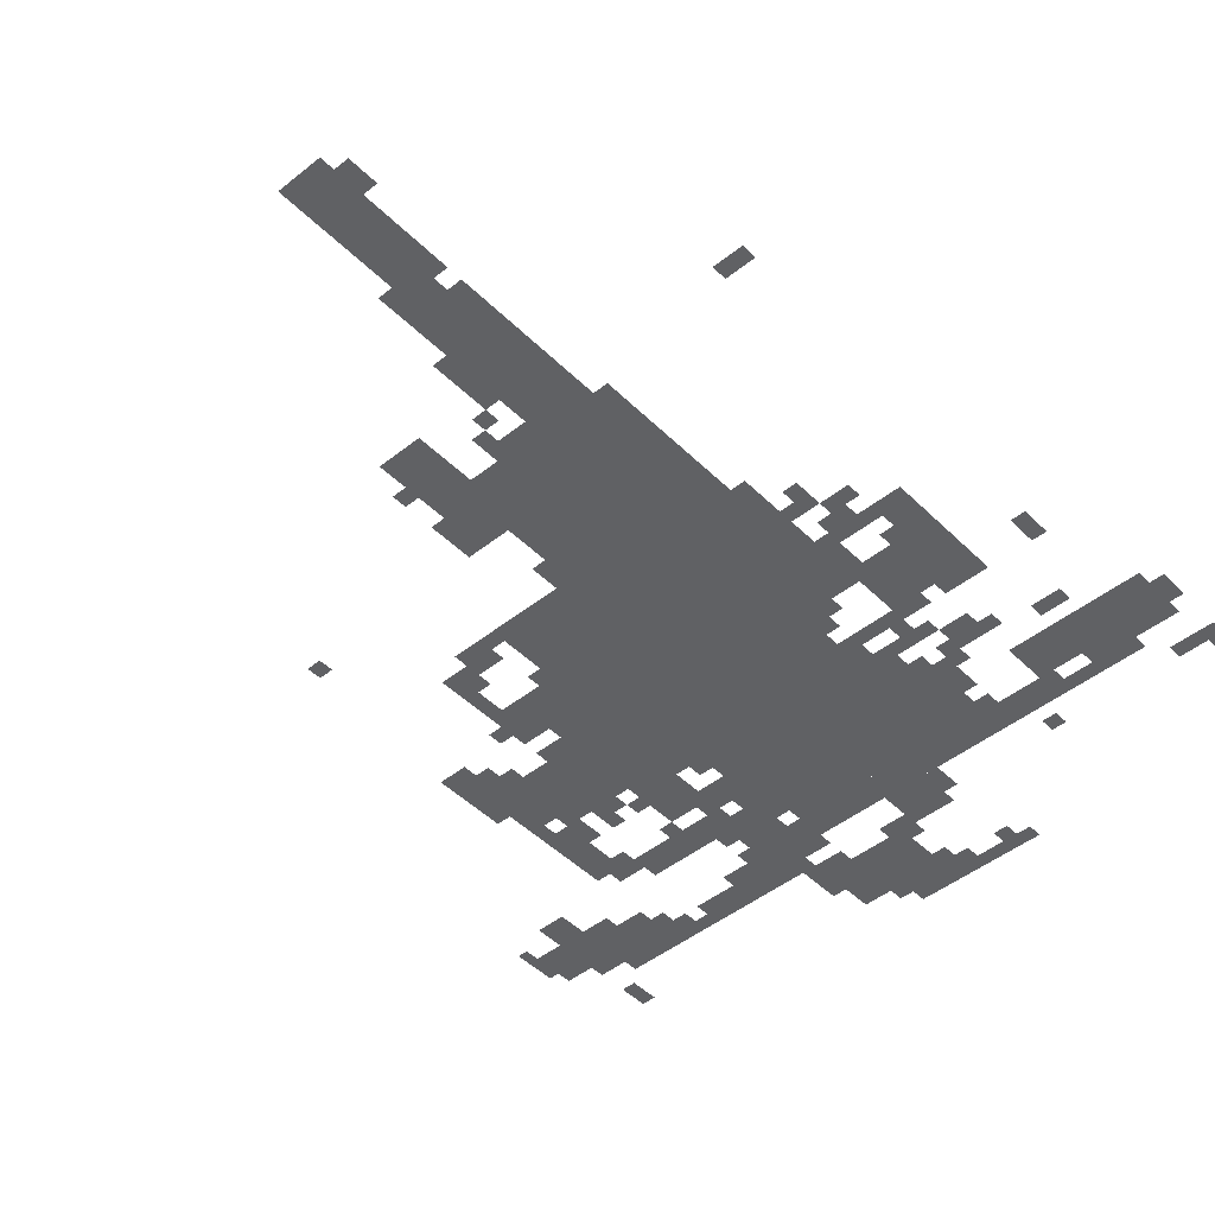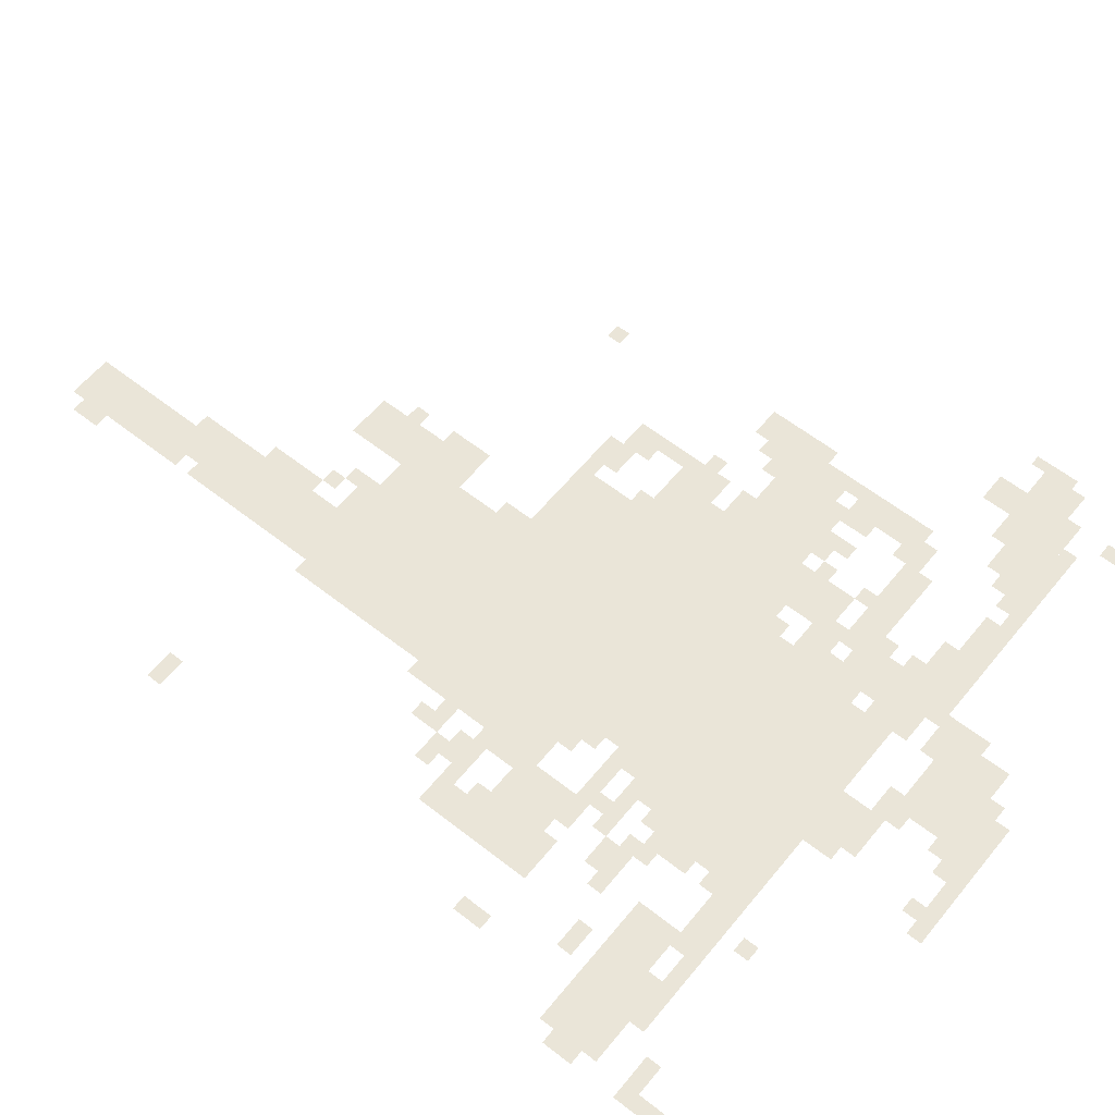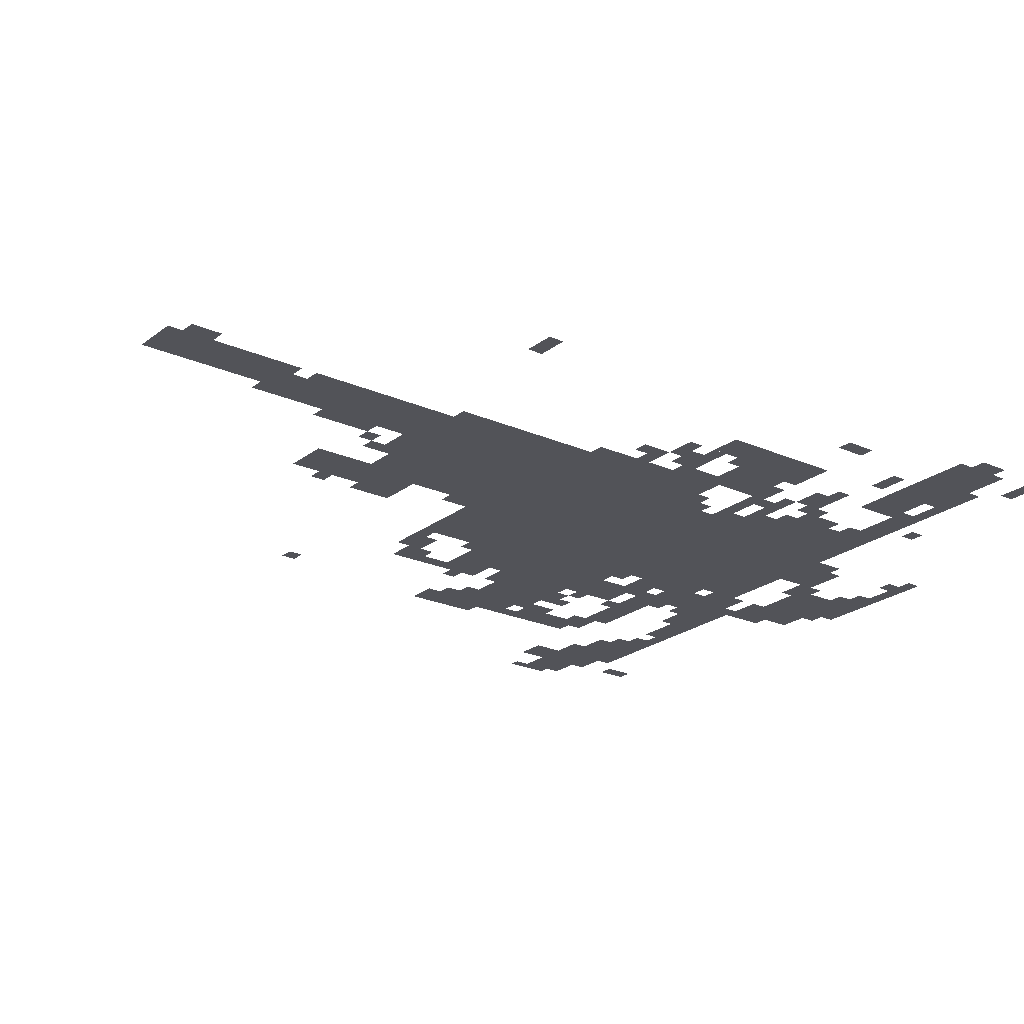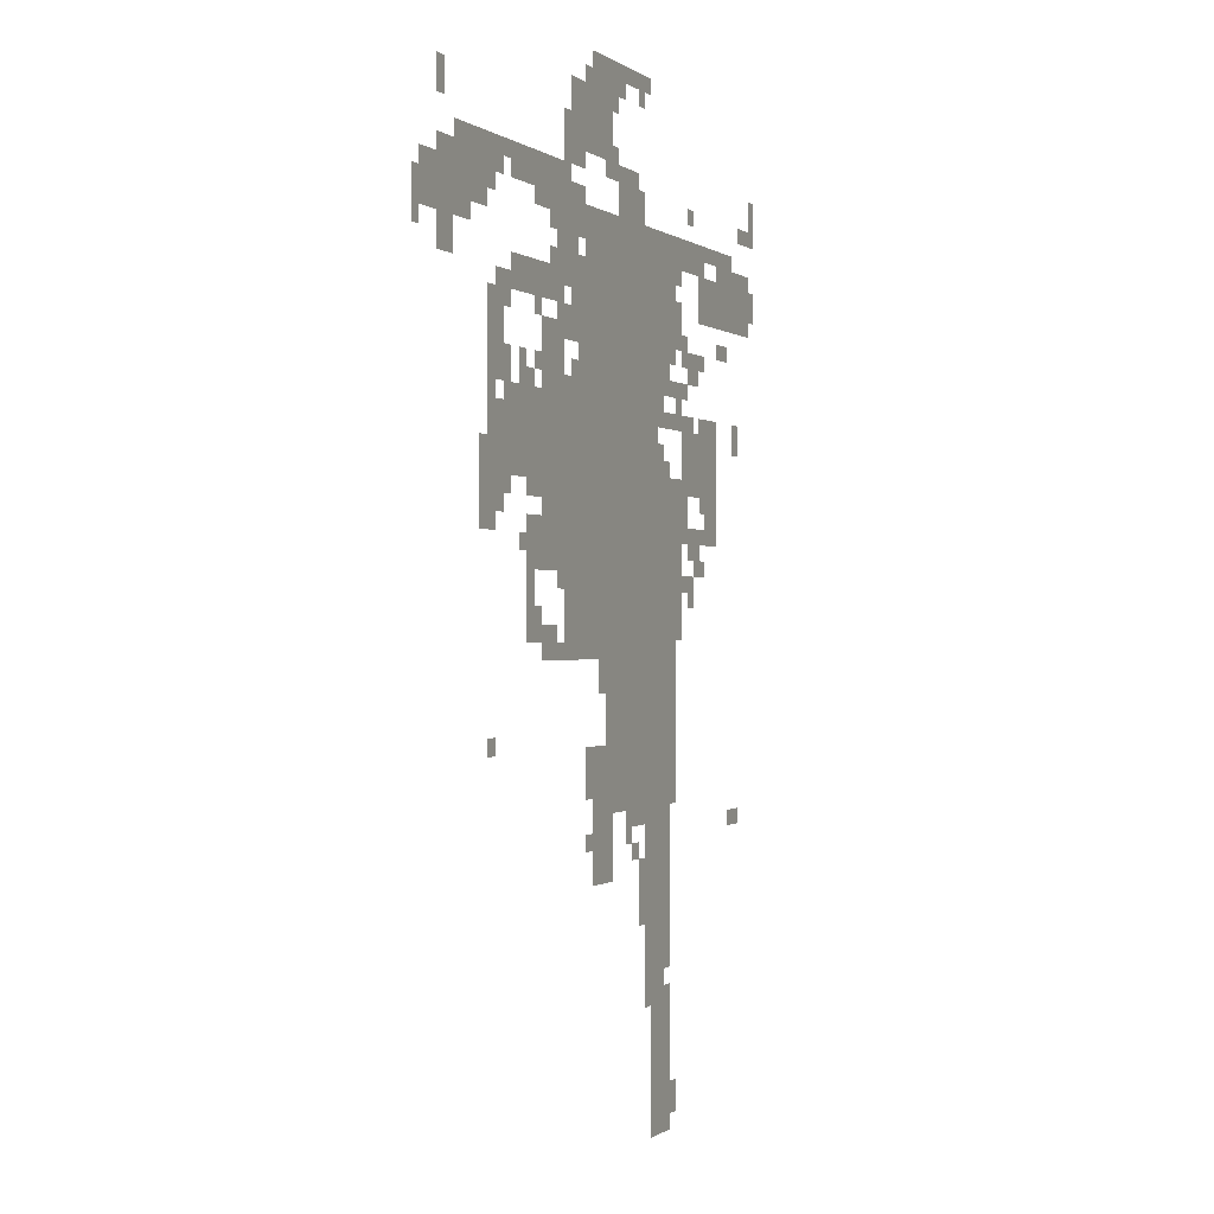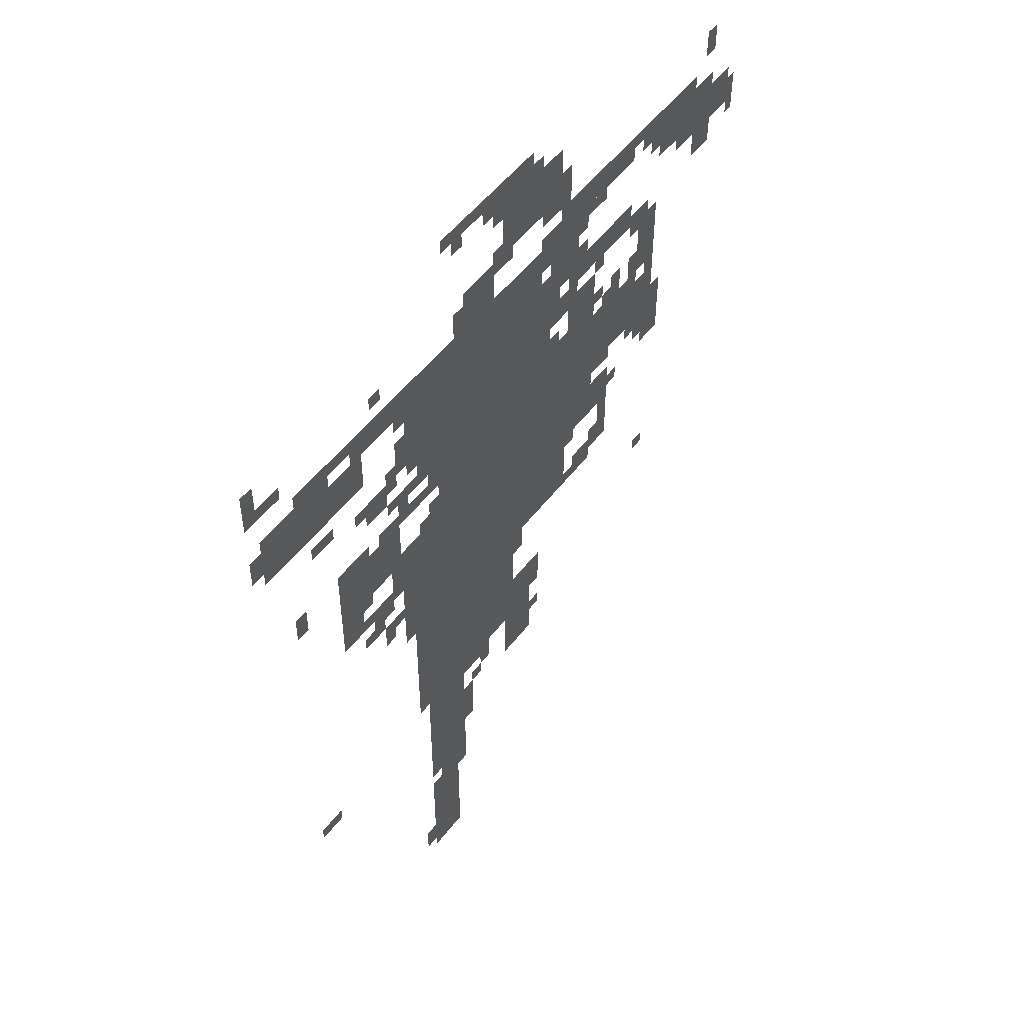
<metadata>
{"format":"obj","ext":"obj","renderer":"f3d","projection":"perspective","resolution":1024,"background":"white","views":[{"elev":-46.8,"azim":42.1,"up":"+Z"},{"elev":59.3,"azim":128.9,"up":"+Z"},{"elev":-22.7,"azim":52.6,"up":"+Z"},{"elev":-0.4,"azim":-67.0,"up":"+Y"},{"elev":52.3,"azim":126.4,"up":"+Y"}]}
</metadata>
<code>
g lala_tolove_rw-mesh
v -544 927 0
v -544 1311 0
v -896 1311 0
v -896 927 0
v -544 1311 0
v -544 1695 0
v -896 1695 0
v -896 1311 0
v -448 639 0
v -448 927 0
v -800 927 0
v -800 639 0
v -896 1087 0
v -896 1439 0
v -1088 1439 0
v -1088 1087 0
v -1088 1247 0
v -1088 1375 0
v -1312 1375 0
v -1312 1247 0
v -768 1855 0
v -768 1983 0
v -960 1983 0
v -960 1855 0
v -224 1247 0
v -224 1375 0
v -416 1375 0
v -416 1247 0
v -320 1695 0
v -320 1759 0
v -704 1759 0
v -704 1695 0
v -704 1695 0
v -704 1759 0
v -1056 1759 0
v -1056 1695 0
v -416 959 0
v -416 1119 0
v -544 1119 0
v -544 959 0
v -416 1119 0
v -416 1279 0
v -544 1279 0
v -544 1119 0
v -480 479 0
v -480 639 0
v -608 639 0
v -608 479 0
v -480 319 0
v -480 479 0
v -608 479 0
v -608 319 0
v -1312 1695 0
v -1312 1791 0
v -1504 1791 0
v -1504 1695 0
v -448 1503 0
v -448 1695 0
v -544 1695 0
v -544 1503 0
v -896 927 0
v -896 1087 0
v -992 1087 0
v -992 927 0
v -480 127 0
v -480 287 0
v -576 287 0
v -576 127 0
v -32 1599 0
v -32 1695 0
v -192 1695 0
v -192 1599 0
v -480 0 0
v -480 127 0
v -576 127 0
v -576 0 0
v -192 1599 0
v -192 1695 0
v -320 1695 0
v -320 1599 0
v -992 1439 0
v -992 1535 0
v -1088 1535 0
v -1088 1439 0
v -640 1759 0
v -640 1855 0
v -736 1855 0
v -736 1759 0
v -992 1567 0
v -992 1631 0
v -1120 1631 0
v -1120 1567 0
v -1088 1759 0
v -1088 1823 0
v -1216 1823 0
v -1216 1759 0
v -960 1759 0
v -960 1823 0
v -1088 1823 0
v -1088 1759 0
v -800 511 0
v -800 639 0
v -864 639 0
v -864 511 0
v -800 639 0
v -800 767 0
v -864 767 0
v -864 639 0
v -128 1695 0
v -128 1759 0
v -224 1759 0
v -224 1695 0
v -1248 1183 0
v -1248 1247 0
v -1344 1247 0
v -1344 1183 0
v -224 1151 0
v -224 1247 0
v -288 1247 0
v -288 1151 0
v -1120 1567 0
v -1120 1631 0
v -1216 1631 0
v -1216 1567 0
v -1248 1471 0
v -1248 1567 0
v -1312 1567 0
v -1312 1471 0
v -704 1983 0
v -704 2047 0
v -800 2047 0
v -800 1983 0
v -1120 1055 0
v -1120 1183 0
v -1152 1183 0
v -1152 1055 0
v -960 1631 0
v -960 1695 0
v -1024 1695 0
v -1024 1631 0
v -1024 927 0
v -1024 991 0
v -1088 991 0
v -1088 927 0
v -1504 1695 0
v -1504 1759 0
v -1568 1759 0
v -1568 1695 0
v -800 1983 0
v -800 2047 0
v -864 2047 0
v -864 1983 0
v -1216 1791 0
v -1216 1823 0
v -1344 1823 0
v -1344 1791 0
v -1248 1407 0
v -1248 1471 0
v -1312 1471 0
v -1312 1407 0
v -896 1535 0
v -896 1663 0
v -928 1663 0
v -928 1535 0
v -1440 1599 0
v -1440 1663 0
v -1504 1663 0
v -1504 1599 0
v -1376 1663 0
v -1376 1695 0
v -1504 1695 0
v -1504 1663 0
v -384 1439 0
v -384 1471 0
v -480 1471 0
v -480 1439 0
v -1088 1375 0
v -1088 1407 0
v -1184 1407 0
v -1184 1375 0
v -1120 959 0
v -1120 1055 0
v -1152 1055 0
v -1152 959 0
v -1344 1791 0
v -1344 1823 0
v -1440 1823 0
v -1440 1791 0
v -1504 1663 0
v -1504 1695 0
v -1591 1695 0
v -1591 1663 0
v -896 1439 0
v -896 1535 0
v -928 1535 0
v -928 1439 0
v -928 1599 0
v -928 1695 0
v -960 1695 0
v -960 1599 0
v -448 1375 0
v -448 1407 0
v -544 1407 0
v -544 1375 0
v -928 1503 0
v -928 1599 0
v -960 1599 0
v -960 1503 0
v -352 1375 0
v -352 1407 0
v -448 1407 0
v -448 1375 0
v -1248 1759 0
v -1248 1791 0
v -1312 1791 0
v -1312 1759 0
v -1056 1727 0
v -1056 1759 0
v -1120 1759 0
v -1120 1727 0
v -1216 1535 0
v -1216 1599 0
v -1248 1599 0
v -1248 1535 0
v 0 1631 0
v 0 1695 0
v -32 1695 0
v -32 1631 0
v -160 1535 0
v -160 1567 0
v -224 1567 0
v -224 1535 0
v -320 1471 0
v -320 1503 0
v -384 1503 0
v -384 1471 0
v -960 1503 0
v -960 1567 0
v -992 1567 0
v -992 1503 0
v -1472 1855 0
v -1472 1919 0
v -1504 1919 0
v -1504 1855 0
v -736 1823 0
v -736 1887 0
v -768 1887 0
v -768 1823 0
v -608 607 0
v -608 639 0
v -672 639 0
v -672 607 0
v -512 287 0
v -512 319 0
v -576 319 0
v -576 287 0
v -608 1759 0
v -608 1823 0
v -640 1823 0
v -640 1759 0
v -896 1759 0
v -896 1791 0
v -960 1791 0
v -960 1759 0
v -896 1823 0
v -896 1855 0
v -960 1855 0
v -960 1823 0
v -32 1791 0
v -32 1823 0
v -96 1823 0
v -96 1791 0
v -352 1023 0
v -352 1087 0
v -384 1087 0
v -384 1023 0
v -320 1087 0
v -320 1151 0
v -352 1151 0
v -352 1087 0
v -1280 1151 0
v -1280 1183 0
v -1344 1183 0
v -1344 1151 0
v -1088 959 0
v -1088 1023 0
v -1120 1023 0
v -1120 959 0
v -448 31 0
v -448 95 0
v -480 95 0
v -480 31 0
v -96 575 0
v -96 607 0
v -160 607 0
v -160 575 0
v -800 863 0
v -800 927 0
v -832 927 0
v -832 863 0
v -1088 1215 0
v -1088 1247 0
v -1152 1247 0
v -1152 1215 0
v -1216 1407 0
v -1216 1471 0
v -1248 1471 0
v -1248 1407 0
v -1152 1407 0
v -1152 1471 0
v -1184 1471 0
v -1184 1407 0
v -480 1471 0
v -480 1503 0
v -544 1503 0
v -544 1471 0
v -96 1343 0
v -96 1407 0
v -128 1407 0
v -128 1343 0
v -384 1183 0
v -384 1247 0
v -416 1247 0
v -416 1183 0
v -1312 1247 0
v -1312 1311 0
v -1344 1311 0
v -1344 1247 0
v -512 1279 0
v -512 1343 0
v -544 1343 0
v -544 1279 0
v -768 511 0
v -768 575 0
v -800 575 0
v -800 511 0
v -768 575 0
v -768 639 0
v -800 639 0
v -800 575 0
v -352 1151 0
v -352 1183 0
v -416 1183 0
v -416 1151 0
v -608 415 0
v -608 479 0
v -640 479 0
v -640 415 0
v -224 1727 0
v -224 1759 0
v -288 1759 0
v -288 1727 0
v 0 1823 0
v 0 1887 0
v -32 1887 0
v -32 1823 0
v -960 1855 0
v -960 1919 0
v -992 1919 0
v -992 1855 0
v -576 2015 0
v -576 2047 0
v -640 2047 0
v -640 2015 0
v -1184 1375 0
v -1184 1407 0
v -1248 1407 0
v -1248 1375 0
v -480 1439 0
v -480 1471 0
v -544 1471 0
v -544 1439 0
v -640 2015 0
v -640 2047 0
v -704 2047 0
v -704 2015 0
v -288 1151 0
v -288 1183 0
v -352 1183 0
v -352 1151 0
v -352 1503 0
v -352 1535 0
v -416 1535 0
v -416 1503 0
v -288 1503 0
v -288 1535 0
v -352 1535 0
v -352 1503 0
v -608 479 0
v -608 543 0
v -640 543 0
v -640 479 0
v -416 1567 0
v -416 1631 0
v -448 1631 0
v -448 1567 0
v -1088 1119 0
v -1088 1183 0
v -1120 1183 0
v -1120 1119 0
v -864 703 0
v -864 767 0
v -896 767 0
v -896 703 0
v -448 927 0
v -448 959 0
v -512 959 0
v -512 927 0
v -32 1695 0
v -32 1727 0
v -96 1727 0
v -96 1695 0
v -224 1375 0
v -224 1407 0
v -288 1407 0
v -288 1375 0
v -1088 1535 0
v -1088 1567 0
v -1120 1567 0
v -1120 1535 0
v -1120 1407 0
v -1120 1439 0
v -1152 1439 0
v -1152 1407 0
v -384 1535 0
v -384 1567 0
v -416 1567 0
v -416 1535 0
v -992 1535 0
v -992 1567 0
v -1024 1567 0
v -1024 1535 0
v -928 1439 0
v -928 1471 0
v -960 1471 0
v -960 1439 0
v -288 1215 0
v -288 1247 0
v -320 1247 0
v -320 1215 0
v -416 1407 0
v -416 1439 0
v -448 1439 0
v -448 1407 0
v -480 1279 0
v -480 1311 0
v -512 1311 0
v -512 1279 0
v -1280 1375 0
v -1280 1407 0
v -1312 1407 0
v -1312 1375 0
v -1088 1439 0
v -1088 1471 0
v -1120 1471 0
v -1120 1439 0
v -512 1407 0
v -512 1439 0
v -544 1439 0
v -544 1407 0
v -1216 1215 0
v -1216 1247 0
v -1248 1247 0
v -1248 1215 0
v -1280 767 0
v -1280 799 0
v -1312 799 0
v -1312 767 0
v -992 927 0
v -992 959 0
v -1024 959 0
v -1024 927 0
v -672 575 0
v -672 607 0
v -704 607 0
v -704 575 0
v -640 543 0
v -640 575 0
v -672 575 0
v -672 543 0
v -864 575 0
v -864 607 0
v -896 607 0
v -896 575 0
v -992 1055 0
v -992 1087 0
v -1024 1087 0
v -1024 1055 0
v -352 1119 0
v -352 1151 0
v -384 1151 0
v -384 1119 0
v -576 255 0
v -576 287 0
v -608 287 0
v -608 255 0
v -1152 1119 0
v -1152 1151 0
v -1184 1151 0
v -1184 1119 0
v -384 1055 0
v -384 1087 0
v -416 1087 0
v -416 1055 0
v -288 1087 0
v -288 1119 0
v -320 1119 0
v -320 1087 0
v -1248 1567 0
v -1248 1599 0
v -1280 1599 0
v -1280 1567 0
v -96 1695 0
v -96 1727 0
v -128 1727 0
v -128 1695 0
v -416 1535 0
v -416 1567 0
v -448 1567 0
v -448 1535 0
v -288 1727 0
v -288 1759 0
v -320 1759 0
v -320 1727 0
v -960 1823 0
v -960 1855 0
v -992 1855 0
v -992 1823 0
v 0 1791 0
v 0 1823 0
v -32 1823 0
v -32 1791 0
v -288 1375 0
v -288 1407 0
v -320 1407 0
v -320 1375 0
v -672 607 0
v -672 639 0
v -704 639 0
v -704 607 0
v -864 671 0
v -864 703 0
v -896 703 0
v -896 671 0
v -576 287 0
v -576 319 0
v -608 319 0
v -608 287 0
v -1088 1087 0
v -1088 1119 0
v -1120 1119 0
v -1120 1087 0
v -512 927 0
v -512 959 0
v -544 959 0
v -544 927 0
v -608 1983 0
v -608 2015 0
v -640 2015 0
v -640 1983 0
v -416 1663 0
v -416 1695 0
v -448 1695 0
v -448 1663 0
v -1568 1695 0
v -1568 1727 0
v -1591 1727 0
v -1591 1695 0
v -1024 1631 0
v -1024 1663 0
v -1056 1663 0
v -1056 1631 0
v -960 1599 0
v -960 1631 0
v -992 1631 0
v -992 1599 0
v -1568 1631 0
v -1568 1663 0
v -1591 1663 0
v -1591 1631 0
v -288 1695 0
v -288 1727 0
v -320 1727 0
v -320 1695 0
v -736 1951 0
v -736 1983 0
v -768 1983 0
v -768 1951 0
v -864 1983 0
v -864 2015 0
v -896 2015 0
v -896 1983 0
v -768 1823 0
v -768 1855 0
v -800 1855 0
v -800 1823 0
v -1280 1727 0
v -1280 1759 0
v -1312 1759 0
v -1312 1727 0
v -352 1791 0
v -352 1823 0
v -384 1823 0
v -384 1791 0
g lala_tolove_rw-mesh_0
f 3 2 1
f 1 4 3
f 7 6 5
f 5 8 7
f 11 10 9
f 9 12 11
f 15 14 13
f 13 16 15
f 19 18 17
f 17 20 19
f 23 22 21
f 21 24 23
f 27 26 25
f 25 28 27
f 31 30 29
f 29 32 31
f 35 34 33
f 33 36 35
f 39 38 37
f 37 40 39
f 43 42 41
f 41 44 43
f 47 46 45
f 45 48 47
f 51 50 49
f 49 52 51
f 55 54 53
f 53 56 55
f 59 58 57
f 57 60 59
f 63 62 61
f 61 64 63
f 67 66 65
f 65 68 67
f 71 70 69
f 69 72 71
f 75 74 73
f 73 76 75
f 79 78 77
f 77 80 79
f 83 82 81
f 81 84 83
f 87 86 85
f 85 88 87
f 91 90 89
f 89 92 91
f 95 94 93
f 93 96 95
f 99 98 97
f 97 100 99
f 103 102 101
f 101 104 103
f 107 106 105
f 105 108 107
f 111 110 109
f 109 112 111
f 115 114 113
f 113 116 115
f 119 118 117
f 117 120 119
f 123 122 121
f 121 124 123
f 127 126 125
f 125 128 127
f 131 130 129
f 129 132 131
f 135 134 133
f 133 136 135
f 139 138 137
f 137 140 139
f 143 142 141
f 141 144 143
f 147 146 145
f 145 148 147
f 151 150 149
f 149 152 151
f 155 154 153
f 153 156 155
f 159 158 157
f 157 160 159
f 163 162 161
f 161 164 163
f 167 166 165
f 165 168 167
f 171 170 169
f 169 172 171
f 175 174 173
f 173 176 175
f 179 178 177
f 177 180 179
f 183 182 181
f 181 184 183
f 187 186 185
f 185 188 187
f 191 190 189
f 189 192 191
f 195 194 193
f 193 196 195
f 199 198 197
f 197 200 199
f 203 202 201
f 201 204 203
f 207 206 205
f 205 208 207
f 211 210 209
f 209 212 211
f 215 214 213
f 213 216 215
f 219 218 217
f 217 220 219
f 223 222 221
f 221 224 223
f 227 226 225
f 225 228 227
f 231 230 229
f 229 232 231
f 235 234 233
f 233 236 235
f 239 238 237
f 237 240 239
f 243 242 241
f 241 244 243
f 247 246 245
f 245 248 247
f 251 250 249
f 249 252 251
f 255 254 253
f 253 256 255
f 259 258 257
f 257 260 259
f 263 262 261
f 261 264 263
f 267 266 265
f 265 268 267
f 271 270 269
f 269 272 271
f 275 274 273
f 273 276 275
f 279 278 277
f 277 280 279
f 283 282 281
f 281 284 283
f 287 286 285
f 285 288 287
f 291 290 289
f 289 292 291
f 295 294 293
f 293 296 295
f 299 298 297
f 297 300 299
f 303 302 301
f 301 304 303
f 307 306 305
f 305 308 307
f 311 310 309
f 309 312 311
f 315 314 313
f 313 316 315
f 319 318 317
f 317 320 319
f 323 322 321
f 321 324 323
f 327 326 325
f 325 328 327
f 331 330 329
f 329 332 331
f 335 334 333
f 333 336 335
f 339 338 337
f 337 340 339
f 343 342 341
f 341 344 343
f 347 346 345
f 345 348 347
f 351 350 349
f 349 352 351
f 355 354 353
f 353 356 355
f 359 358 357
f 357 360 359
f 363 362 361
f 361 364 363
f 367 366 365
f 365 368 367
f 371 370 369
f 369 372 371
f 375 374 373
f 373 376 375
f 379 378 377
f 377 380 379
f 383 382 381
f 381 384 383
f 387 386 385
f 385 388 387
f 391 390 389
f 389 392 391
f 395 394 393
f 393 396 395
f 399 398 397
f 397 400 399
f 403 402 401
f 401 404 403
f 407 406 405
f 405 408 407
f 411 410 409
f 409 412 411
f 415 414 413
f 413 416 415
f 419 418 417
f 417 420 419
f 423 422 421
f 421 424 423
f 427 426 425
f 425 428 427
f 431 430 429
f 429 432 431
f 435 434 433
f 433 436 435
f 439 438 437
f 437 440 439
f 443 442 441
f 441 444 443
f 447 446 445
f 445 448 447
f 451 450 449
f 449 452 451
f 455 454 453
f 453 456 455
f 459 458 457
f 457 460 459
f 463 462 461
f 461 464 463
f 467 466 465
f 465 468 467
f 471 470 469
f 469 472 471
f 475 474 473
f 473 476 475
f 479 478 477
f 477 480 479
f 483 482 481
f 481 484 483
f 487 486 485
f 485 488 487
f 491 490 489
f 489 492 491
f 495 494 493
f 493 496 495
f 499 498 497
f 497 500 499
f 503 502 501
f 501 504 503
f 507 506 505
f 505 508 507
f 511 510 509
f 509 512 511
f 515 514 513
f 513 516 515
f 519 518 517
f 517 520 519
f 523 522 521
f 521 524 523
f 527 526 525
f 525 528 527
f 531 530 529
f 529 532 531
f 535 534 533
f 533 536 535
f 539 538 537
f 537 540 539
f 543 542 541
f 541 544 543
f 547 546 545
f 545 548 547
f 551 550 549
f 549 552 551
f 555 554 553
f 553 556 555
f 559 558 557
f 557 560 559
f 563 562 561
f 561 564 563
f 567 566 565
f 565 568 567
f 571 570 569
f 569 572 571
f 575 574 573
f 573 576 575
f 579 578 577
f 577 580 579
f 583 582 581
f 581 584 583
f 587 586 585
f 585 588 587
f 591 590 589
f 589 592 591
f 595 594 593
f 593 596 595
f 599 598 597
f 597 600 599
f 603 602 601
f 601 604 603

</code>
